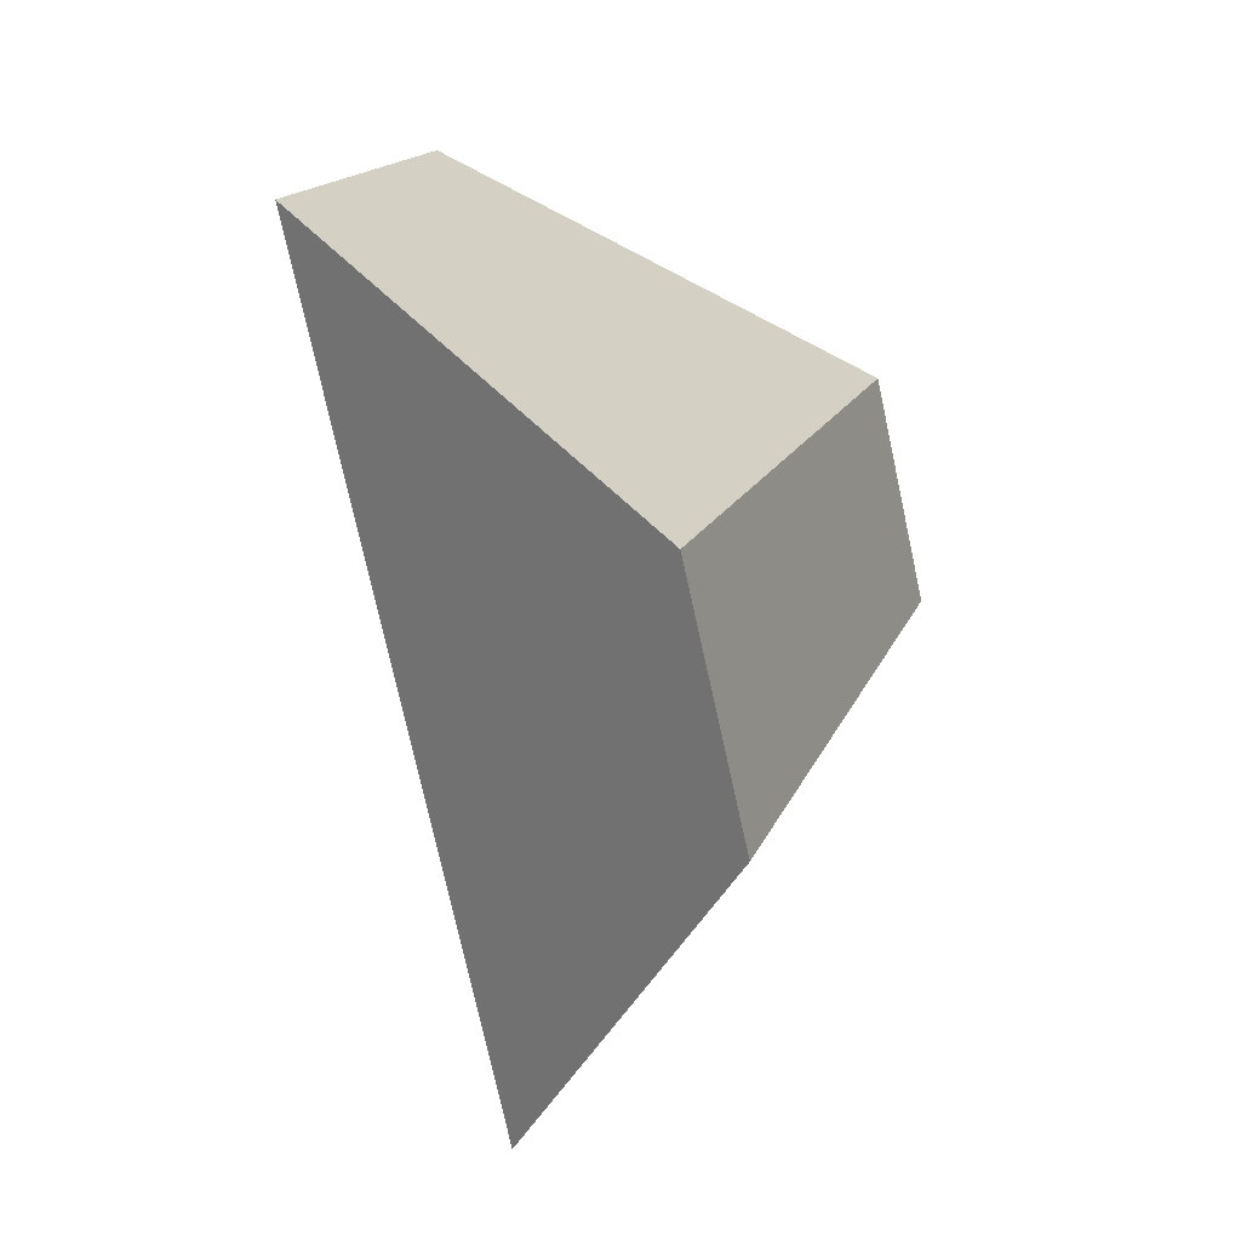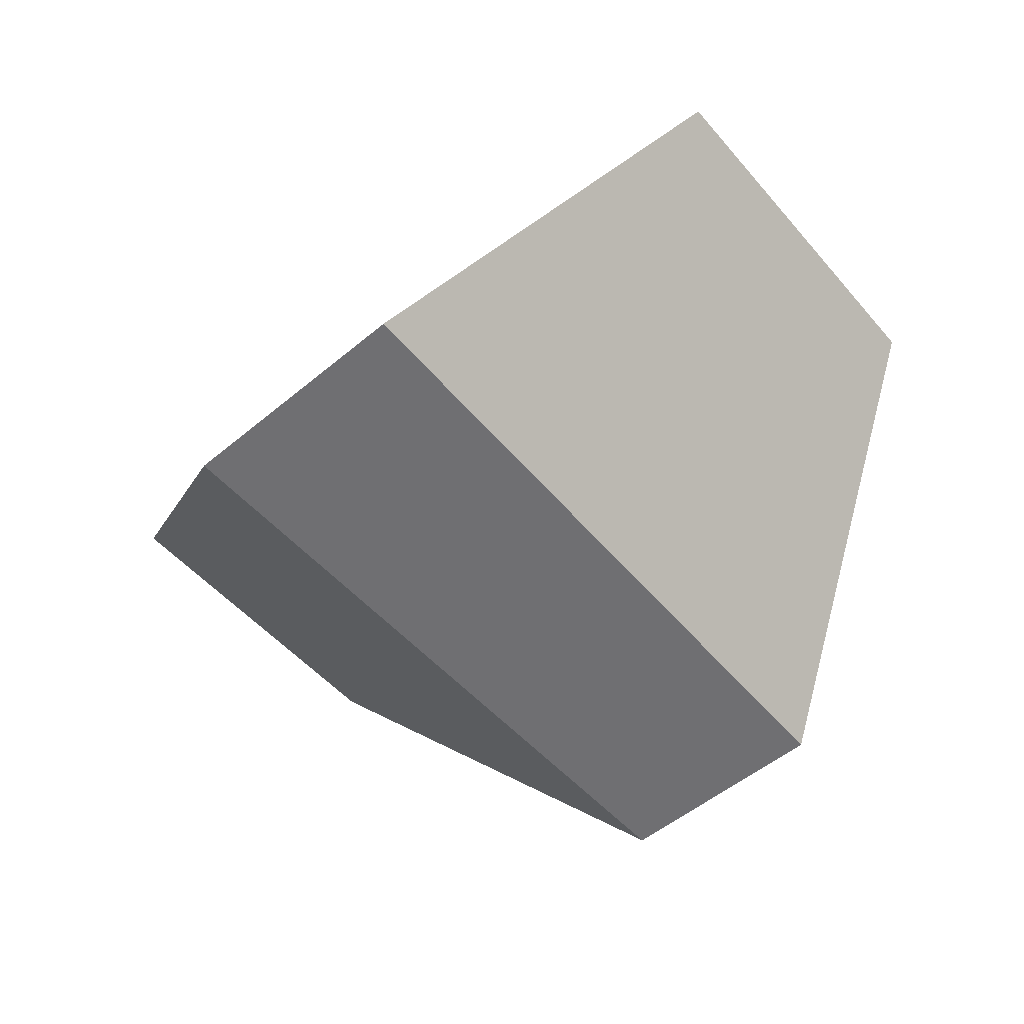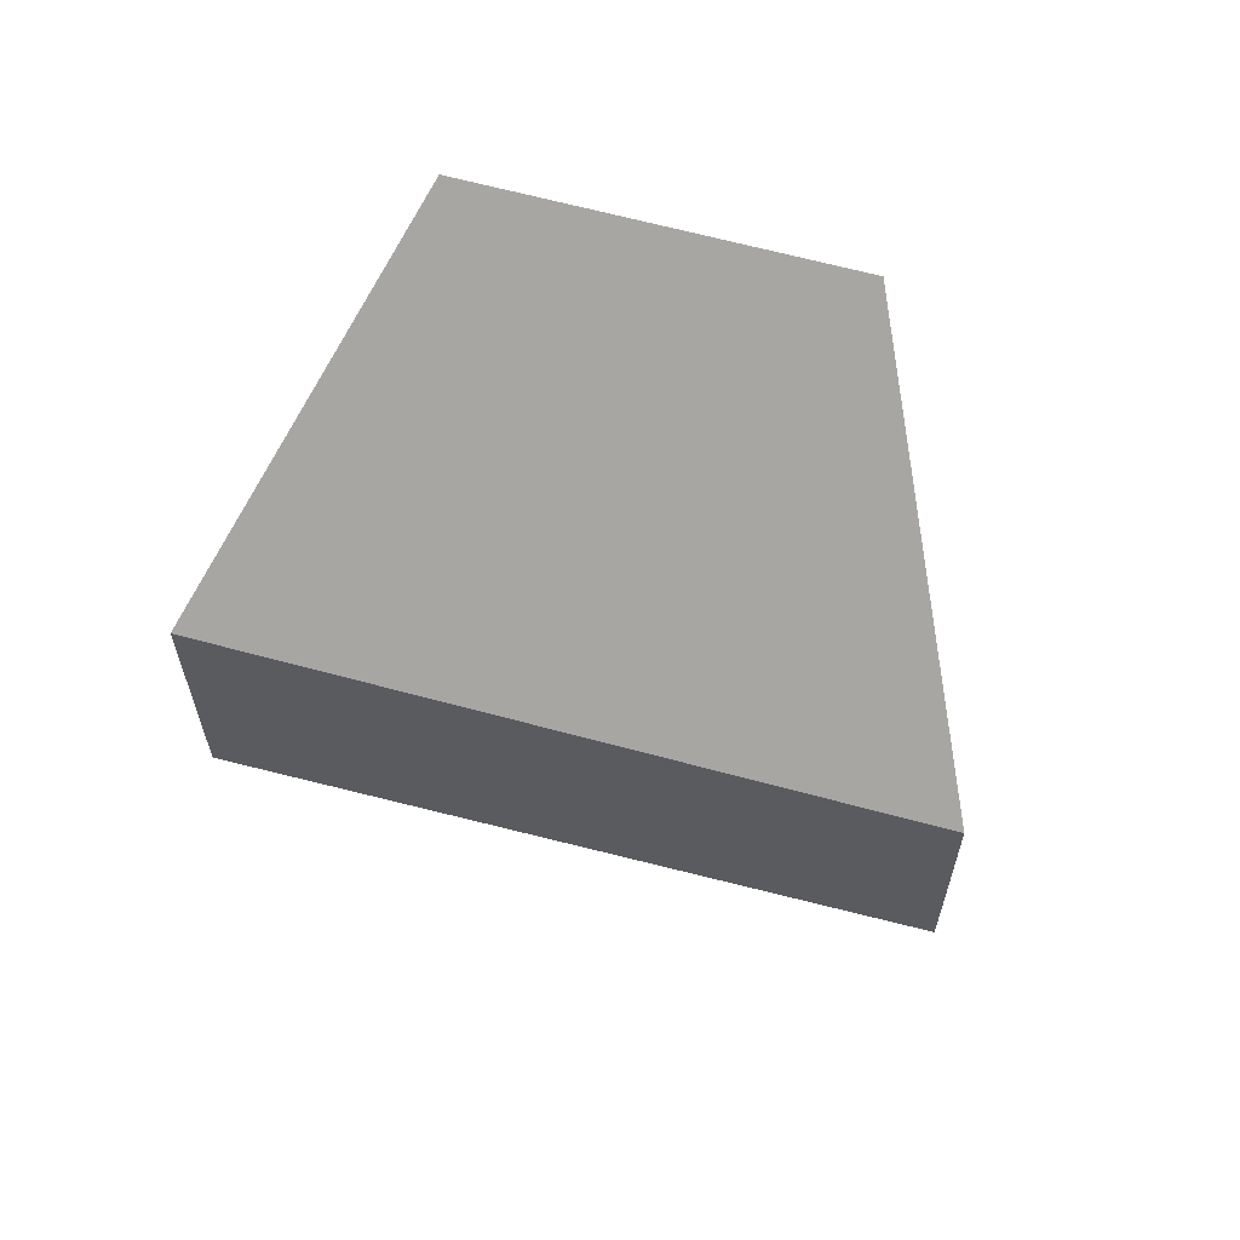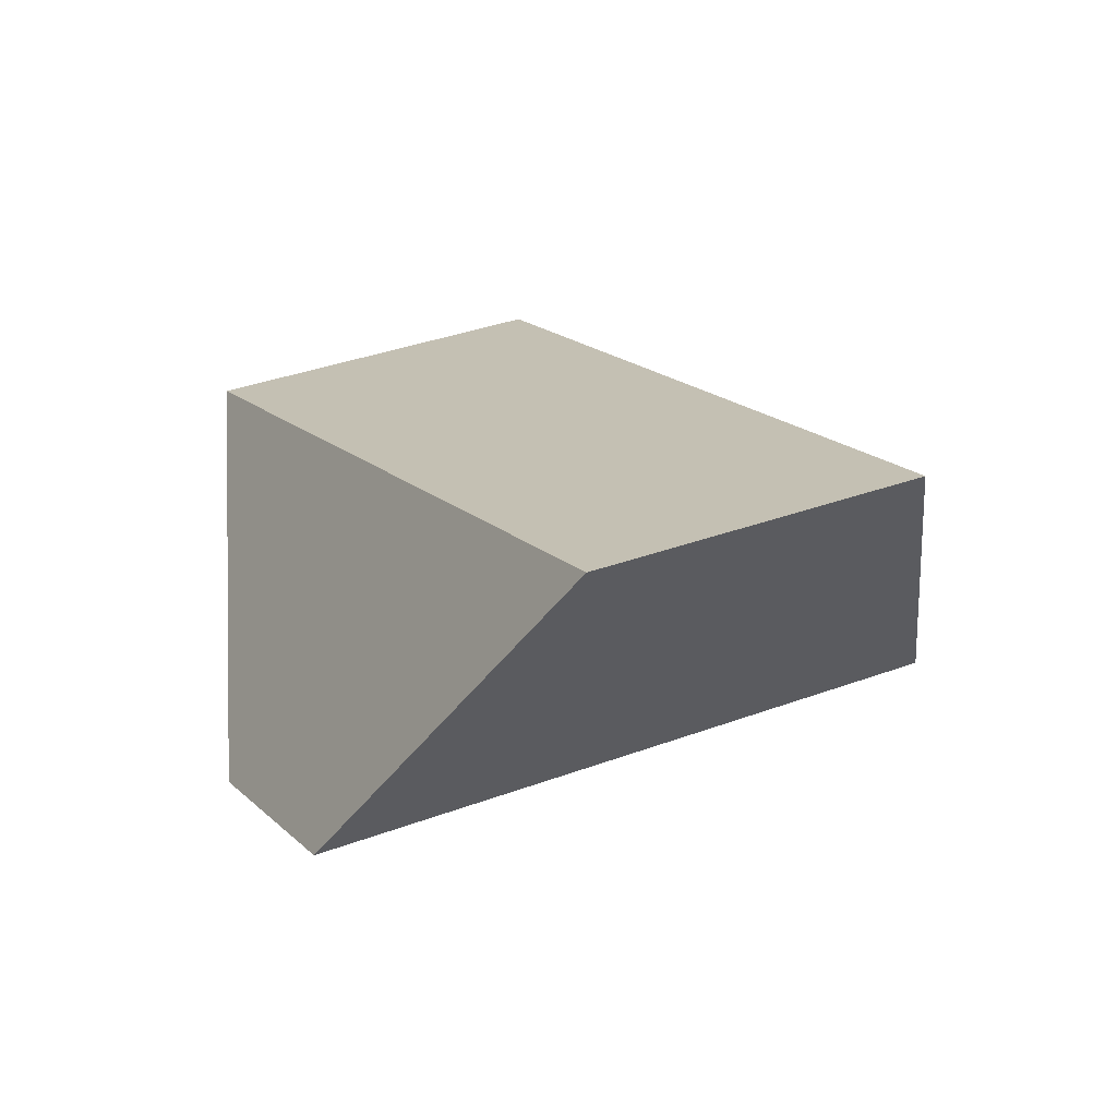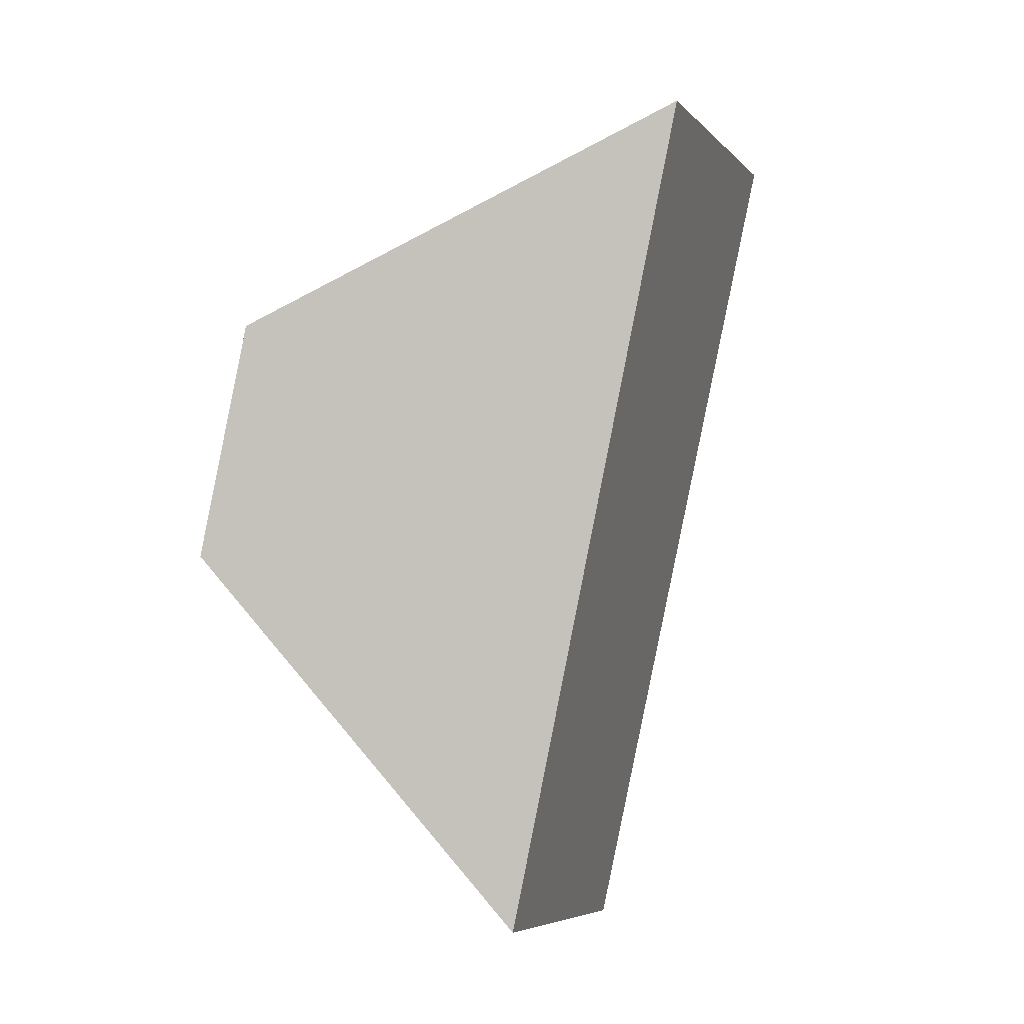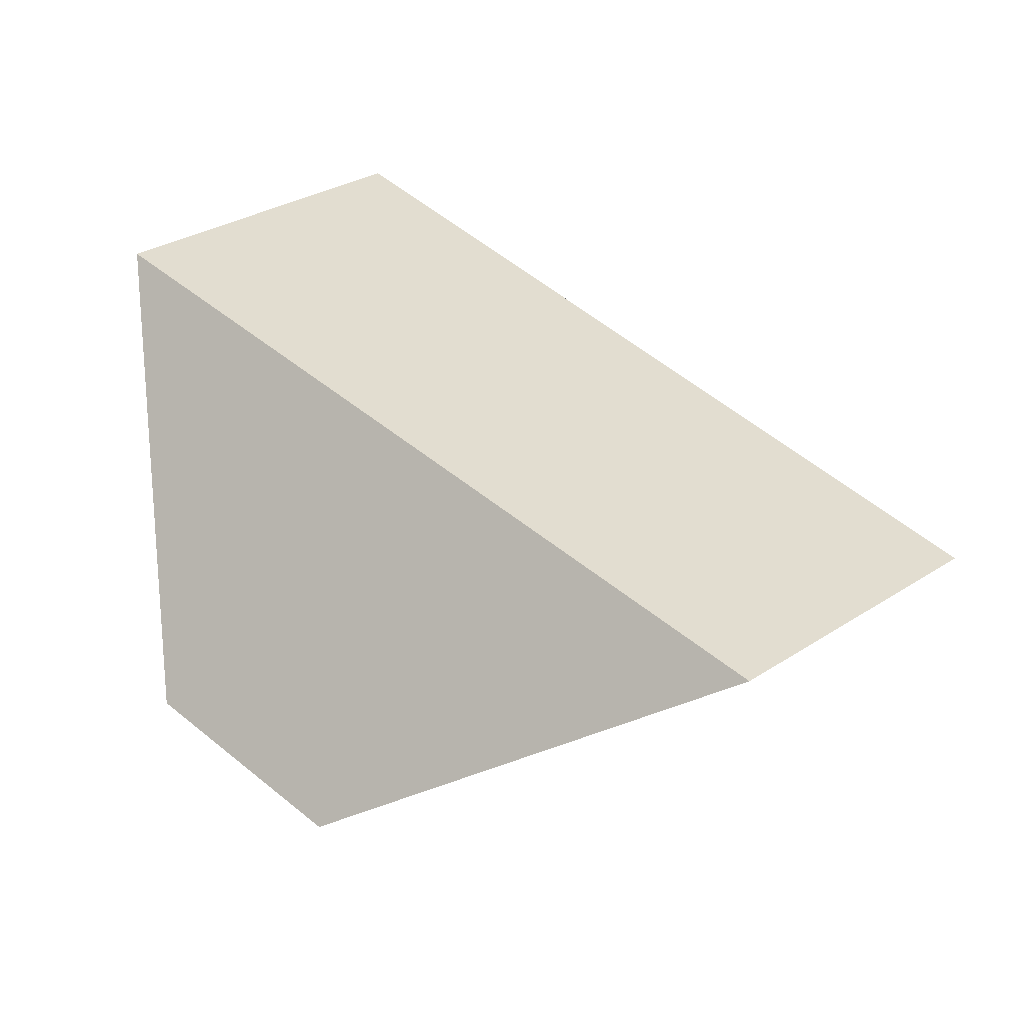
<metadata>
{"format":"obj","ext":"obj","renderer":"f3d","projection":"perspective","resolution":1024,"background":"white","views":[{"elev":67.7,"azim":-87.3,"up":"+Z"},{"elev":-33.8,"azim":2.4,"up":"+Y"},{"elev":-14.2,"azim":54.7,"up":"+Y"},{"elev":-0.2,"azim":-154.3,"up":"+Y"},{"elev":-56.2,"azim":93.7,"up":"+Z"},{"elev":-75.7,"azim":169.2,"up":"+Z"}]}
</metadata>
<code>
v -0.2637 0.7816 -0.4338
v -0.195 0.6904 -0.2308
v -0.1004 0.7213 -0.1608
v 0.05804 0.8869 -0.1959
v 0.169 0.839 -0.3366
v 0.1087 0.6311 -0.4262
v 0.0211 0.6041 -0.4865
v -0.1565 0.7388 -0.5606
f 1 2 3
f 1 3 4
f 5 4 3
f 5 3 6
f 5 6 7
f 5 7 8
f 1 8 7
f 1 7 2
f 5 8 1
f 5 1 4
f 2 7 6
f 2 6 3

</code>
